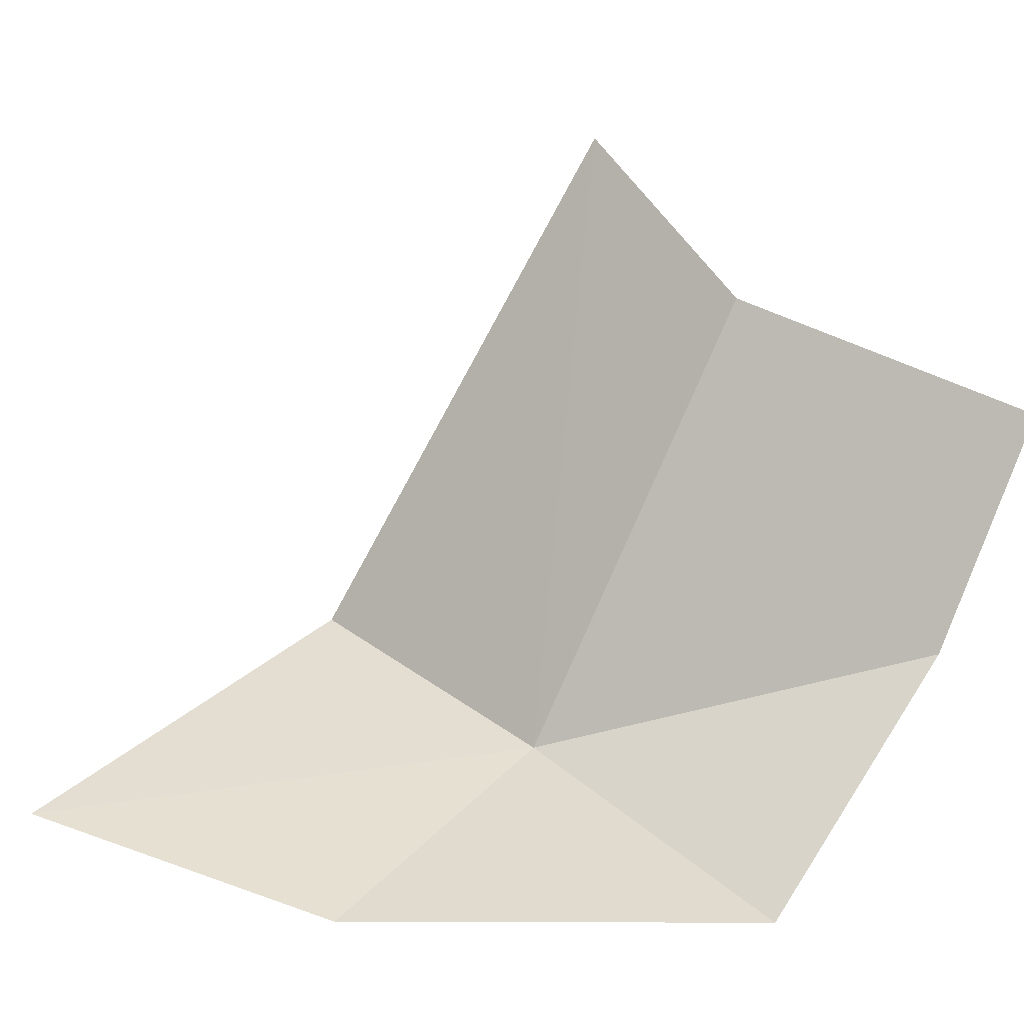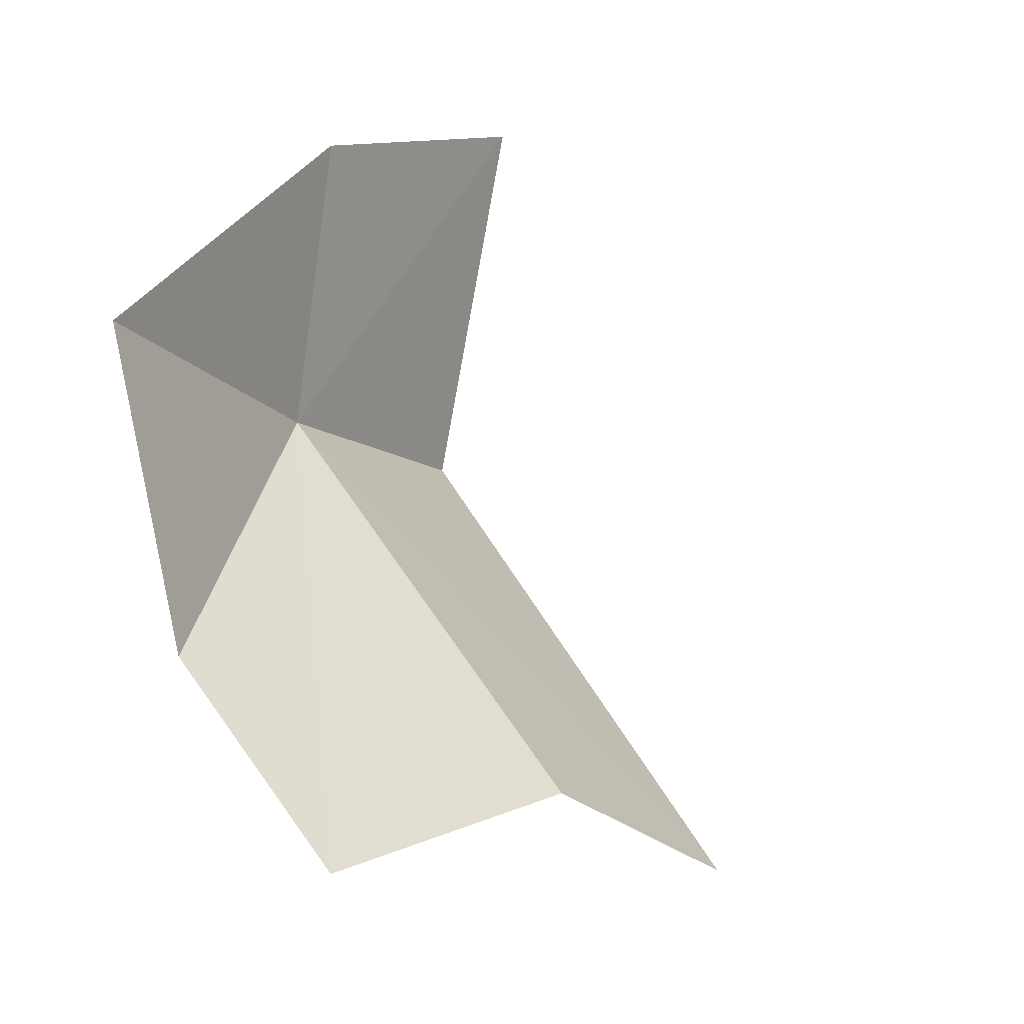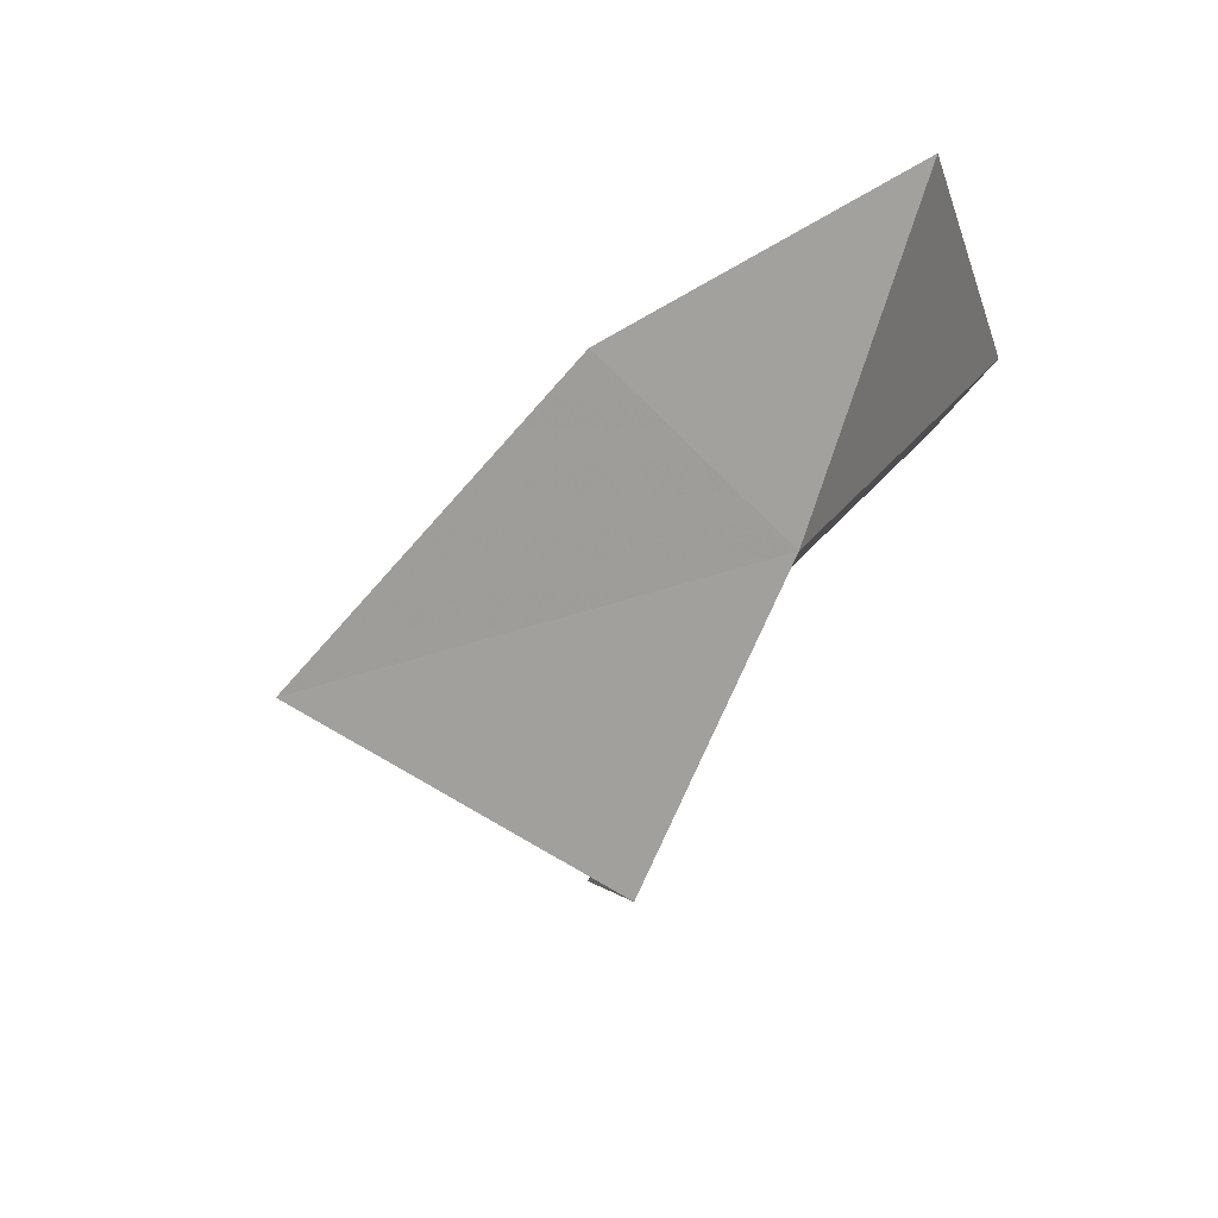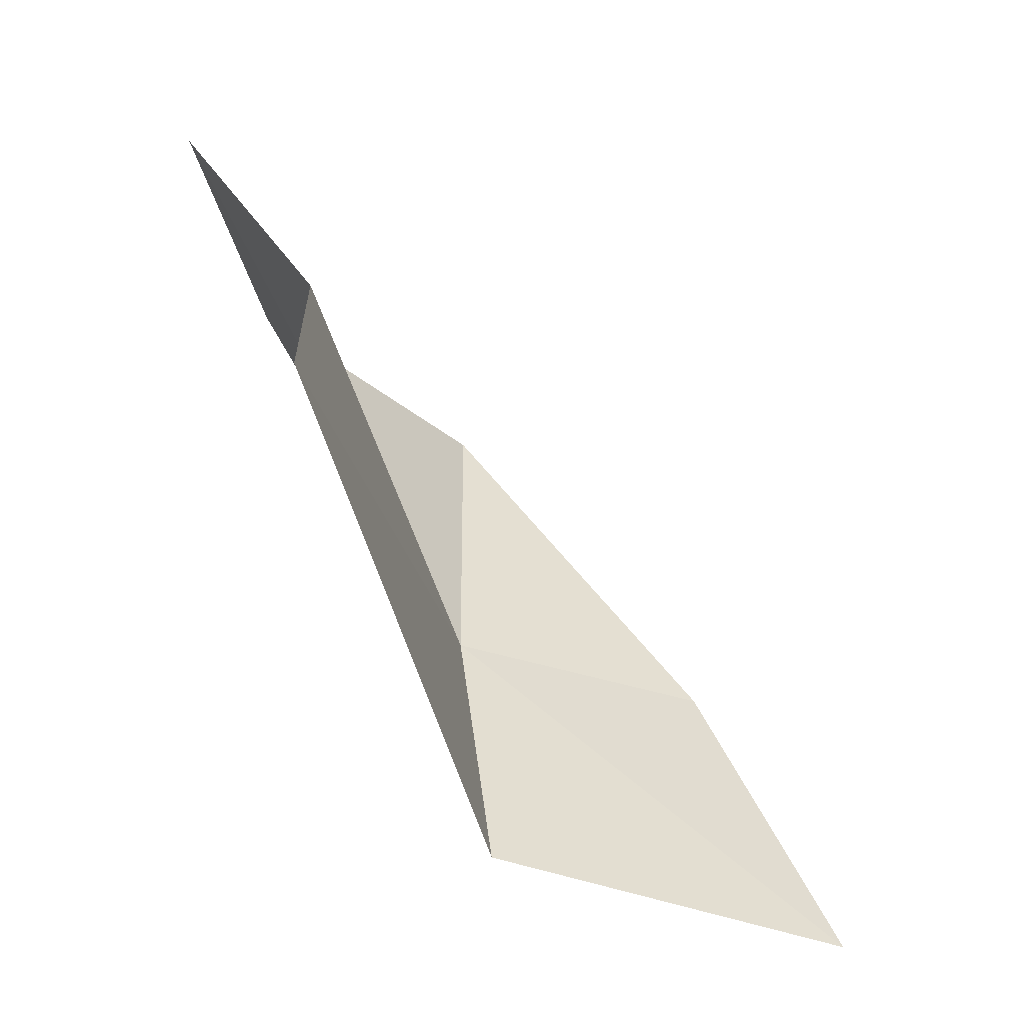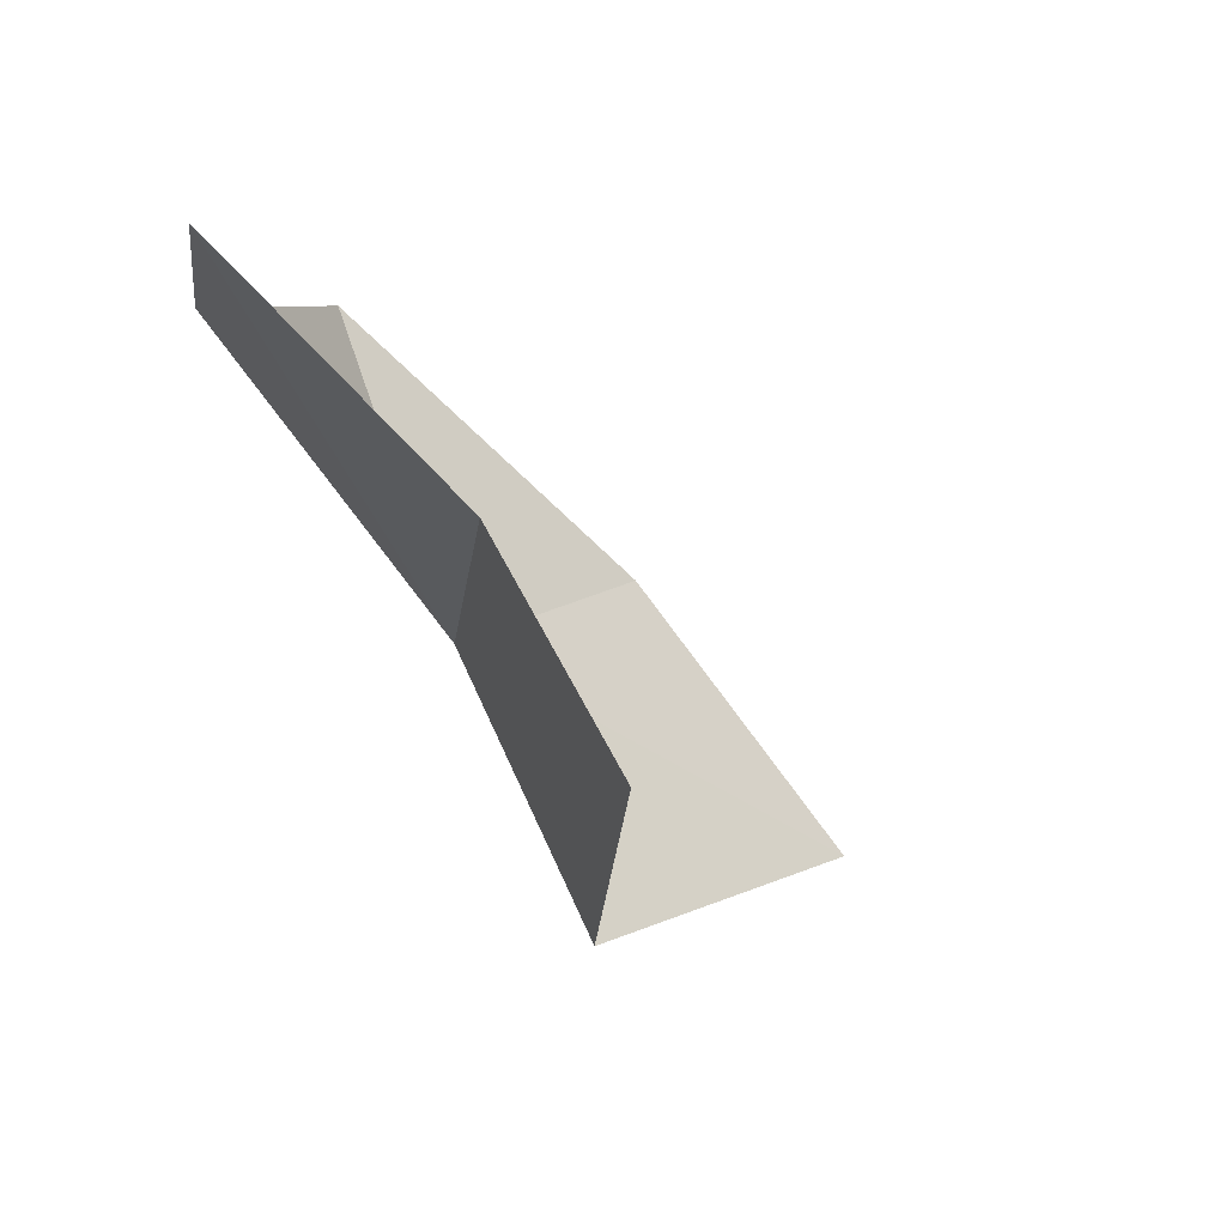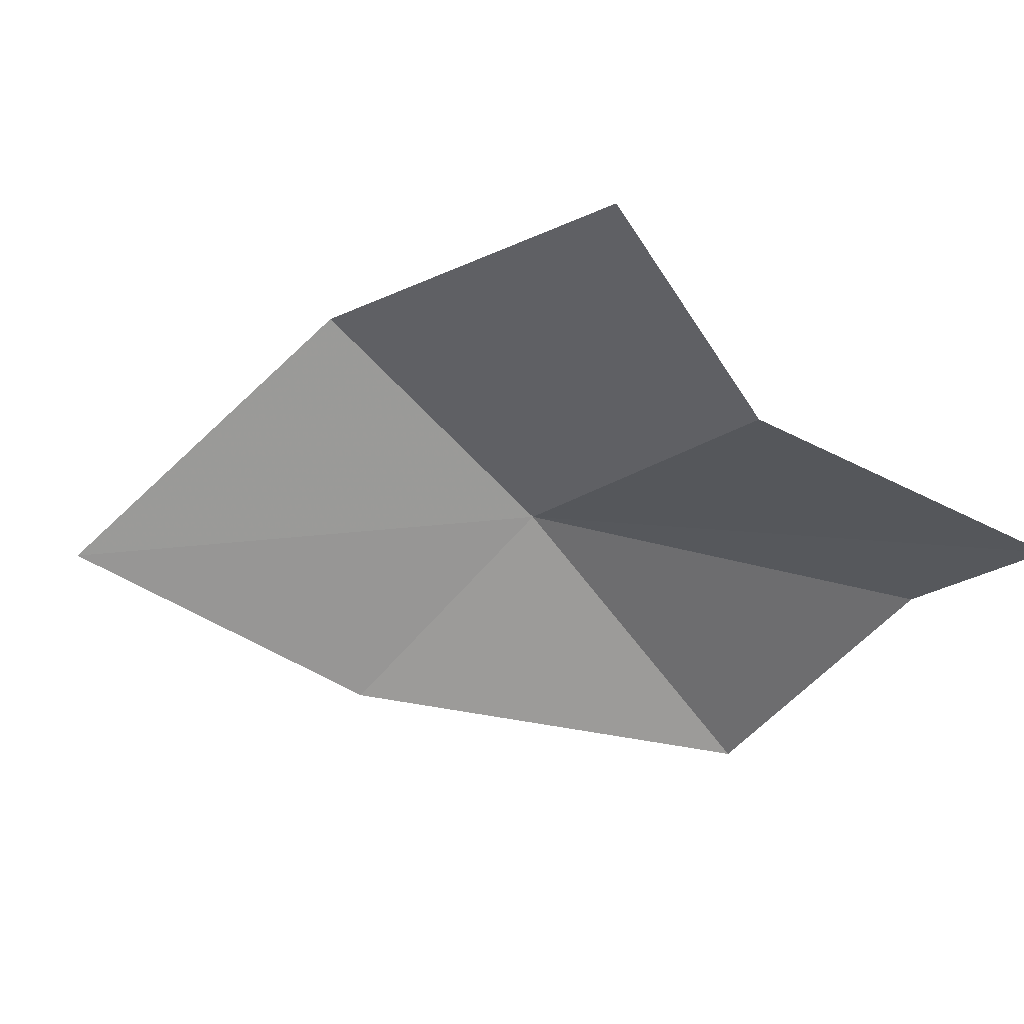
<metadata>
{"format":"obj","ext":"obj","renderer":"f3d","projection":"perspective","resolution":1024,"background":"white","views":[{"elev":3.2,"azim":-31.1,"up":"+Y"},{"elev":78.6,"azim":125.9,"up":"+Z"},{"elev":-24.1,"azim":-26.2,"up":"+Z"},{"elev":60.8,"azim":-168.5,"up":"+Y"},{"elev":2.6,"azim":154.9,"up":"+Z"},{"elev":75.6,"azim":-30.3,"up":"+Y"}]}
</metadata>
<code>
v -164.1 8.468 16.96
v -166.1 8.204 15.97
v -165.2 7.866 17.17
v -164.5 8.95 15.79
v -163.8 7.922 18.32
v -163.6 11.16 16.66
v -162.9 8.932 18.23
v -163.4 10.42 17.48
v -162.6 9.93 18.45
f 1 3 2
f 1 2 4
f 1 5 3
f 1 4 6
f 1 7 5
f 1 6 8
f 1 9 7
f 1 8 9

</code>
